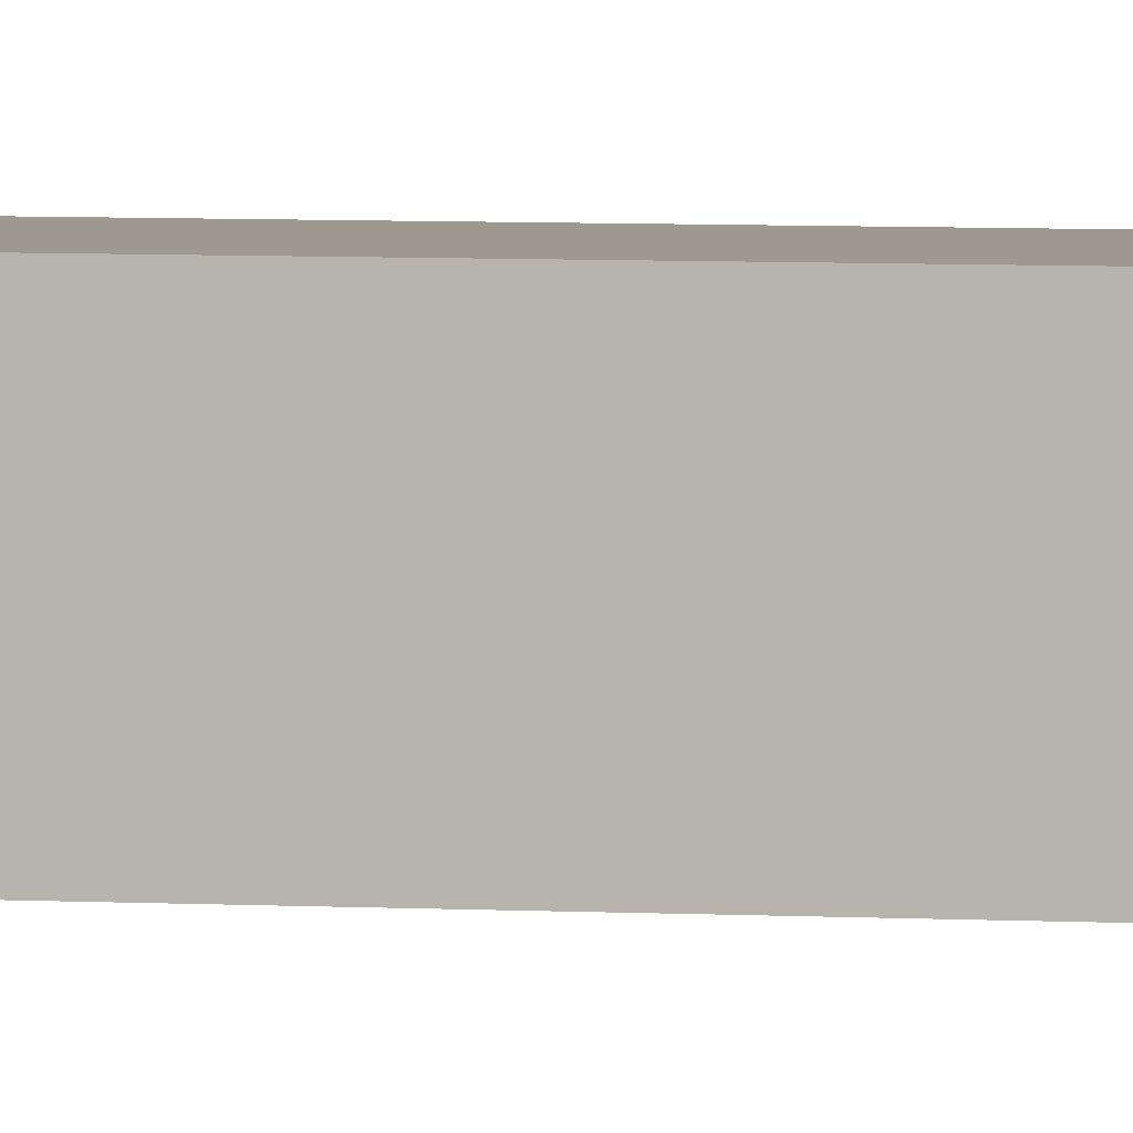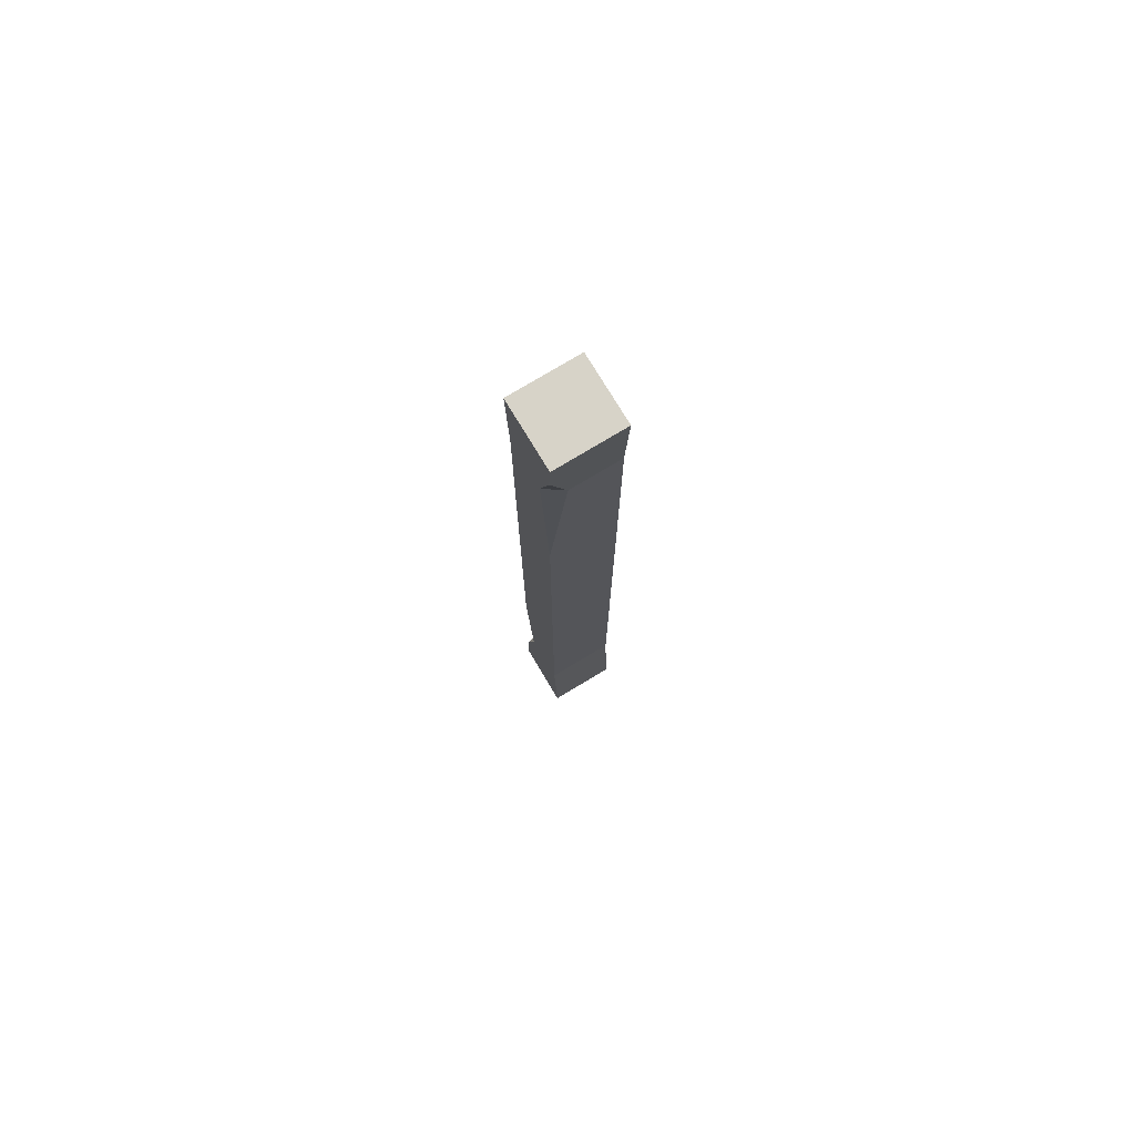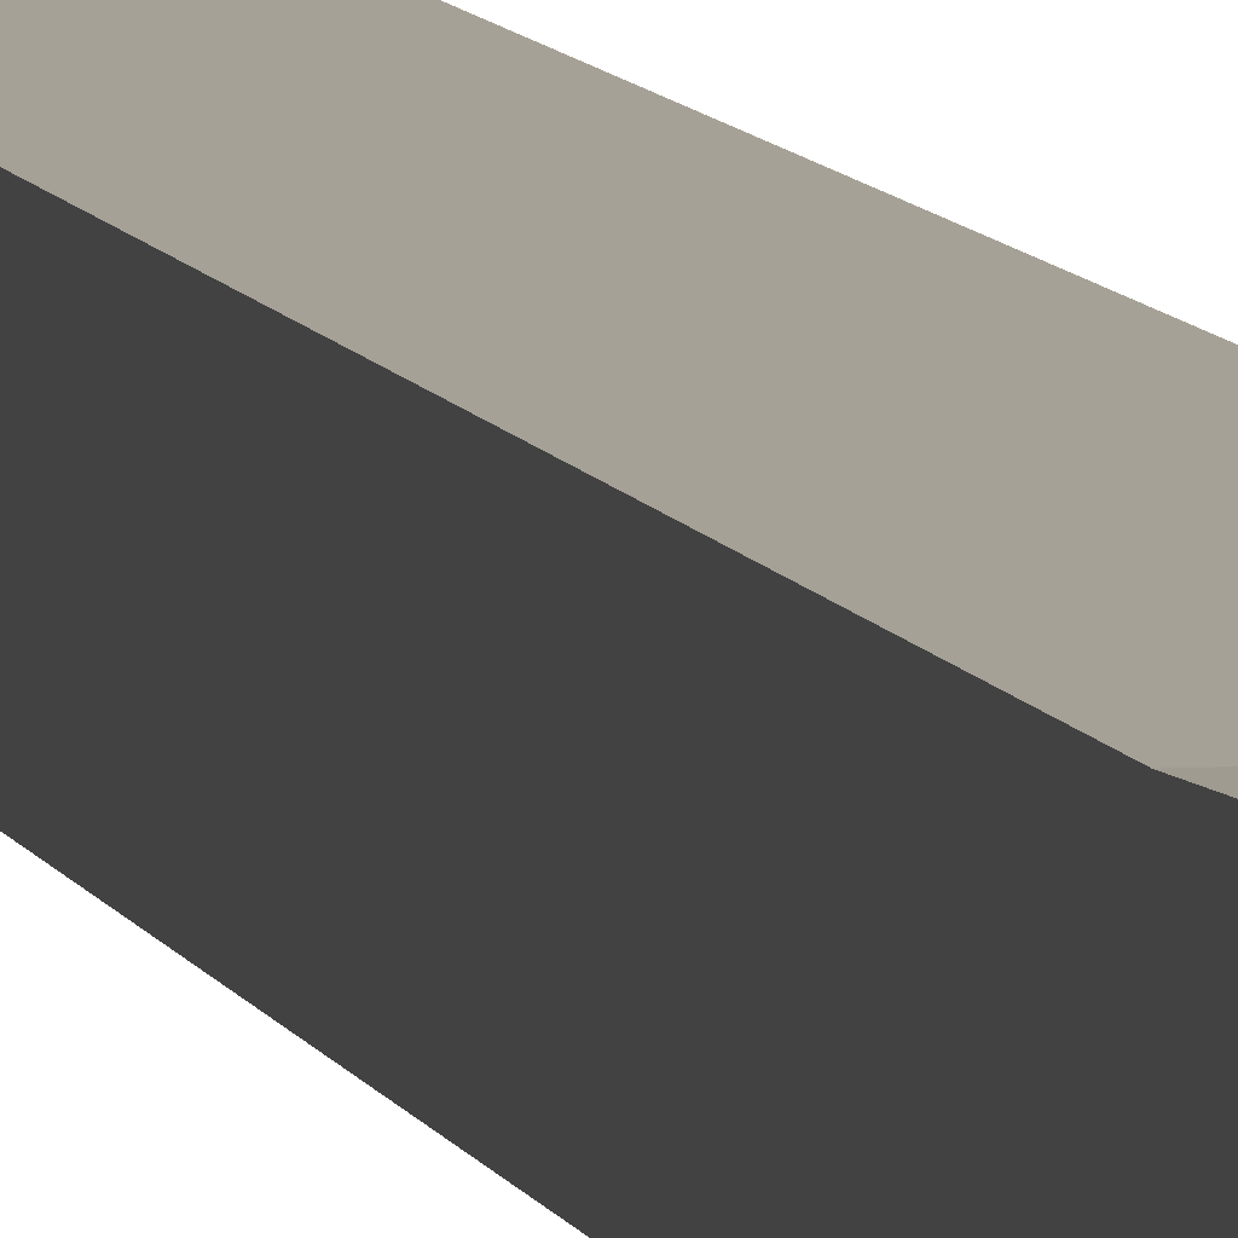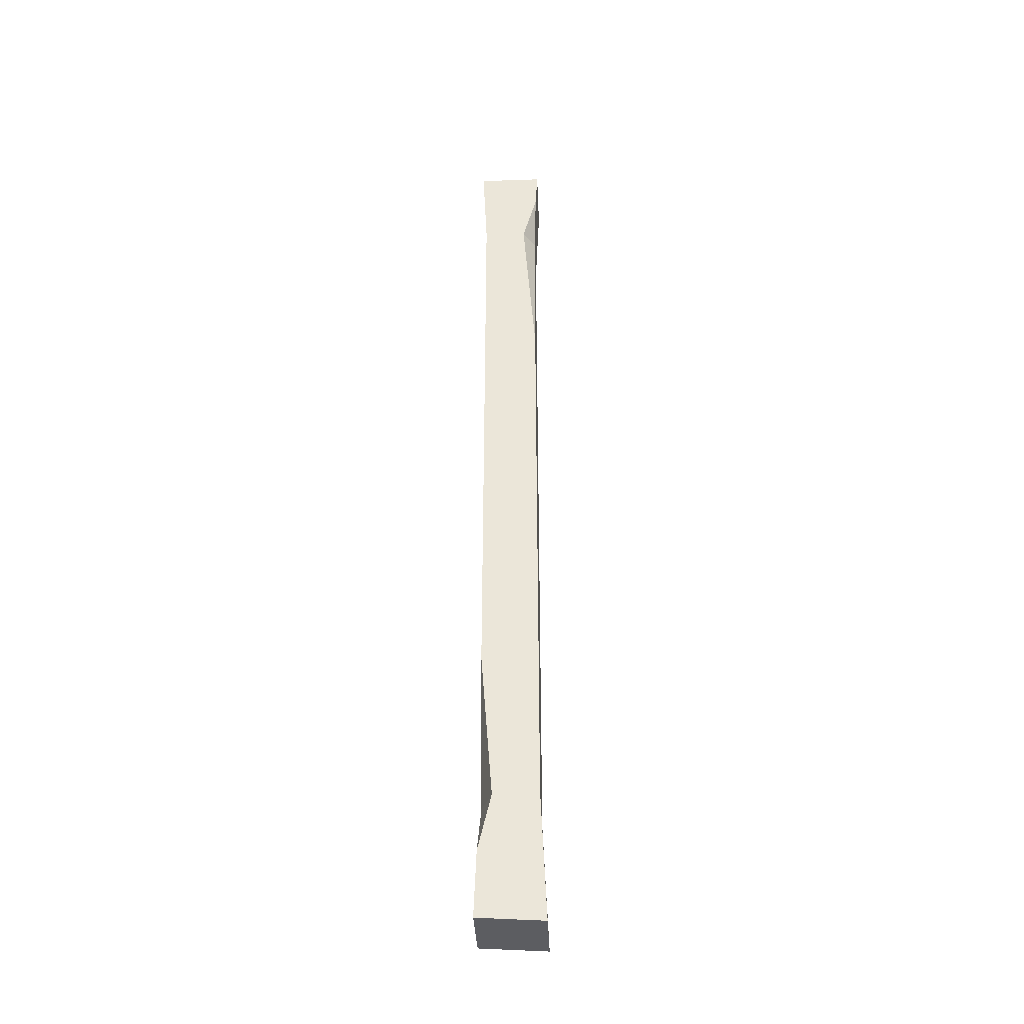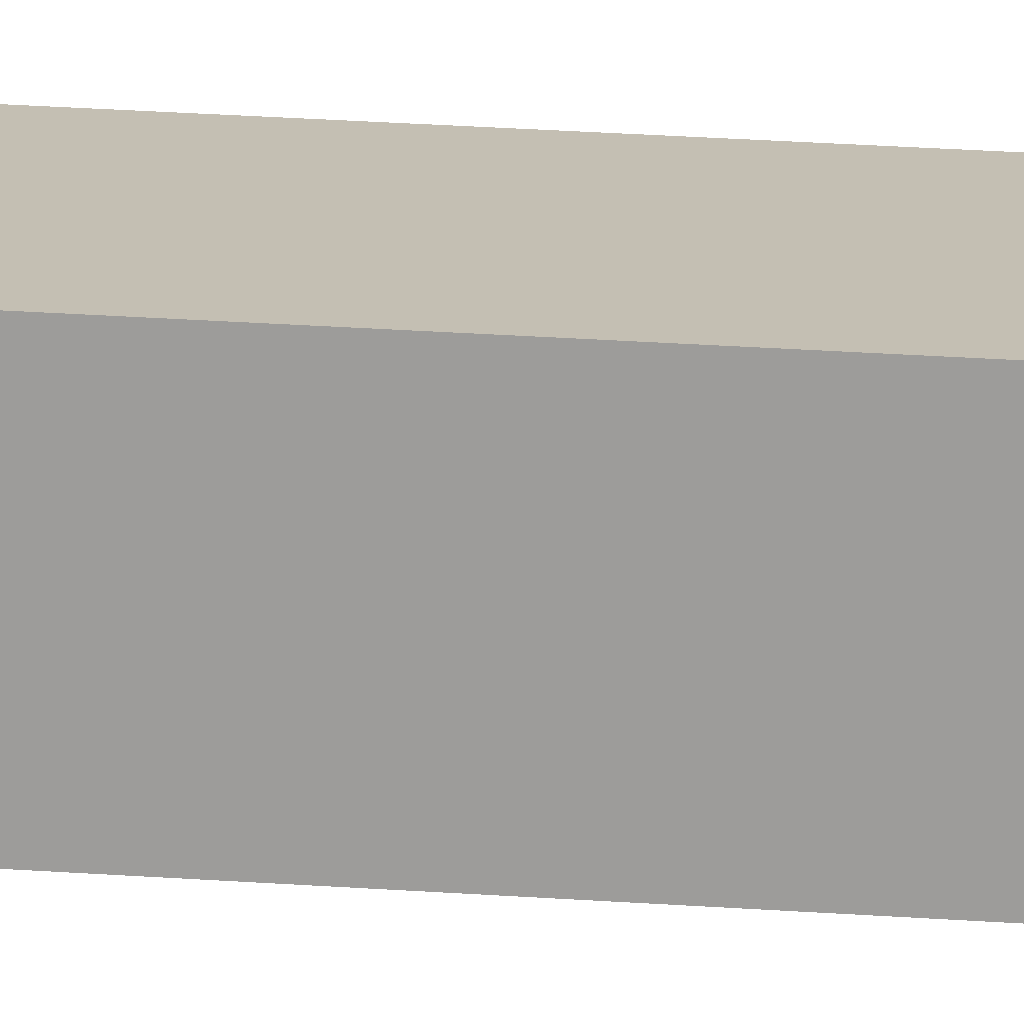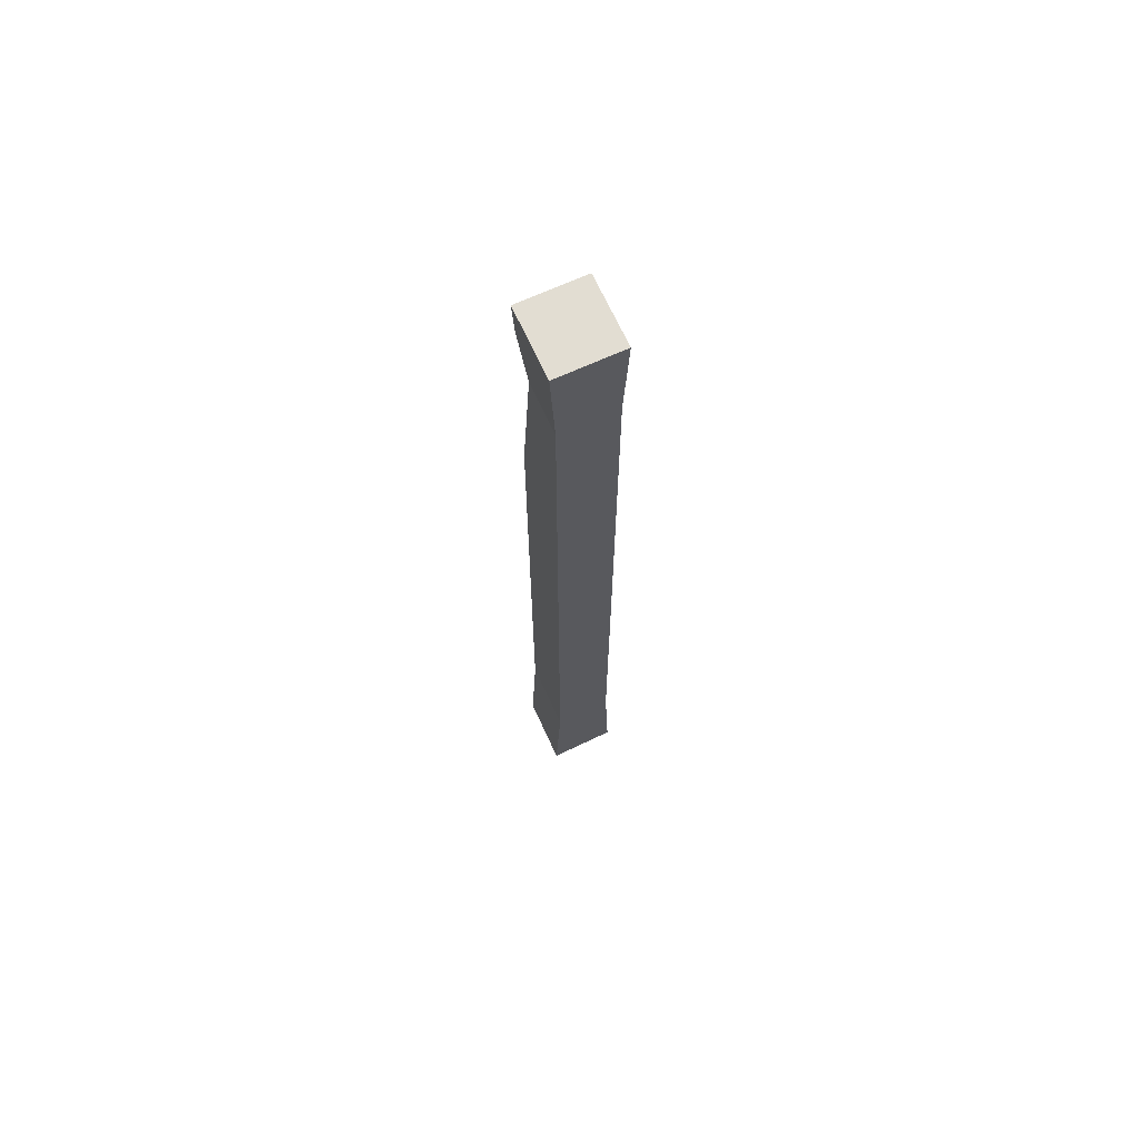
<metadata>
{"format":"obj","ext":"obj","renderer":"f3d","projection":"perspective","resolution":1024,"background":"white","views":[{"elev":3.5,"azim":-75.3,"up":"+Z"},{"elev":76.5,"azim":148.9,"up":"+Y"},{"elev":6.2,"azim":-11.1,"up":"+Z"},{"elev":-37.0,"azim":92.5,"up":"+Y"},{"elev":17.7,"azim":99.4,"up":"+Z"},{"elev":68.3,"azim":-114.6,"up":"+Y"}]}
</metadata>
<code>
v -7.198 -3e-06 -6.992
v -7.198 202.8 -6.786
v 7.198 -3e-06 -6.992
v 7.198 202.8 -6.786
v 7.198 0.8939 6.992
v 7.198 202.8 6.992
v -7.198 0.8939 6.992
v -7.198 202.8 6.992
v 7.198 183 6.052
v 7.198 183 -3.214
v -7.198 183 -5.846
v -7.198 183 6.052
v 7.198 26.65 3.659
v 7.198 26.65 -5.846
v -7.198 26.65 -5.846
v -7.198 26.65 6.052
v 7.198 147.1 -5.846
v 7.198 194.6 -6.361
v 3.409 183 -5.846
v 7.198 14.65 6.49
v 7.198 58.38 6.052
v 0.9255 26.65 6.052
f 18 19 11 2 4
f 12 9 6 8
f 12 8 2 11
f 14 15 11 19 17
f 15 16 12 11
f 21 22 13
f 1 15 14 3
f 22 20 13
f 10 19 18
f 17 19 10
f 20 3 14 13
f 21 13 14 17 10 9
f 16 22 21 9 12
f 5 20 22 16 7
f 6 9 10 18 4
f 15 1 16
f 3 20 5
f 7 1 3 5
f 7 16 1
f 4 2 8 6

</code>
